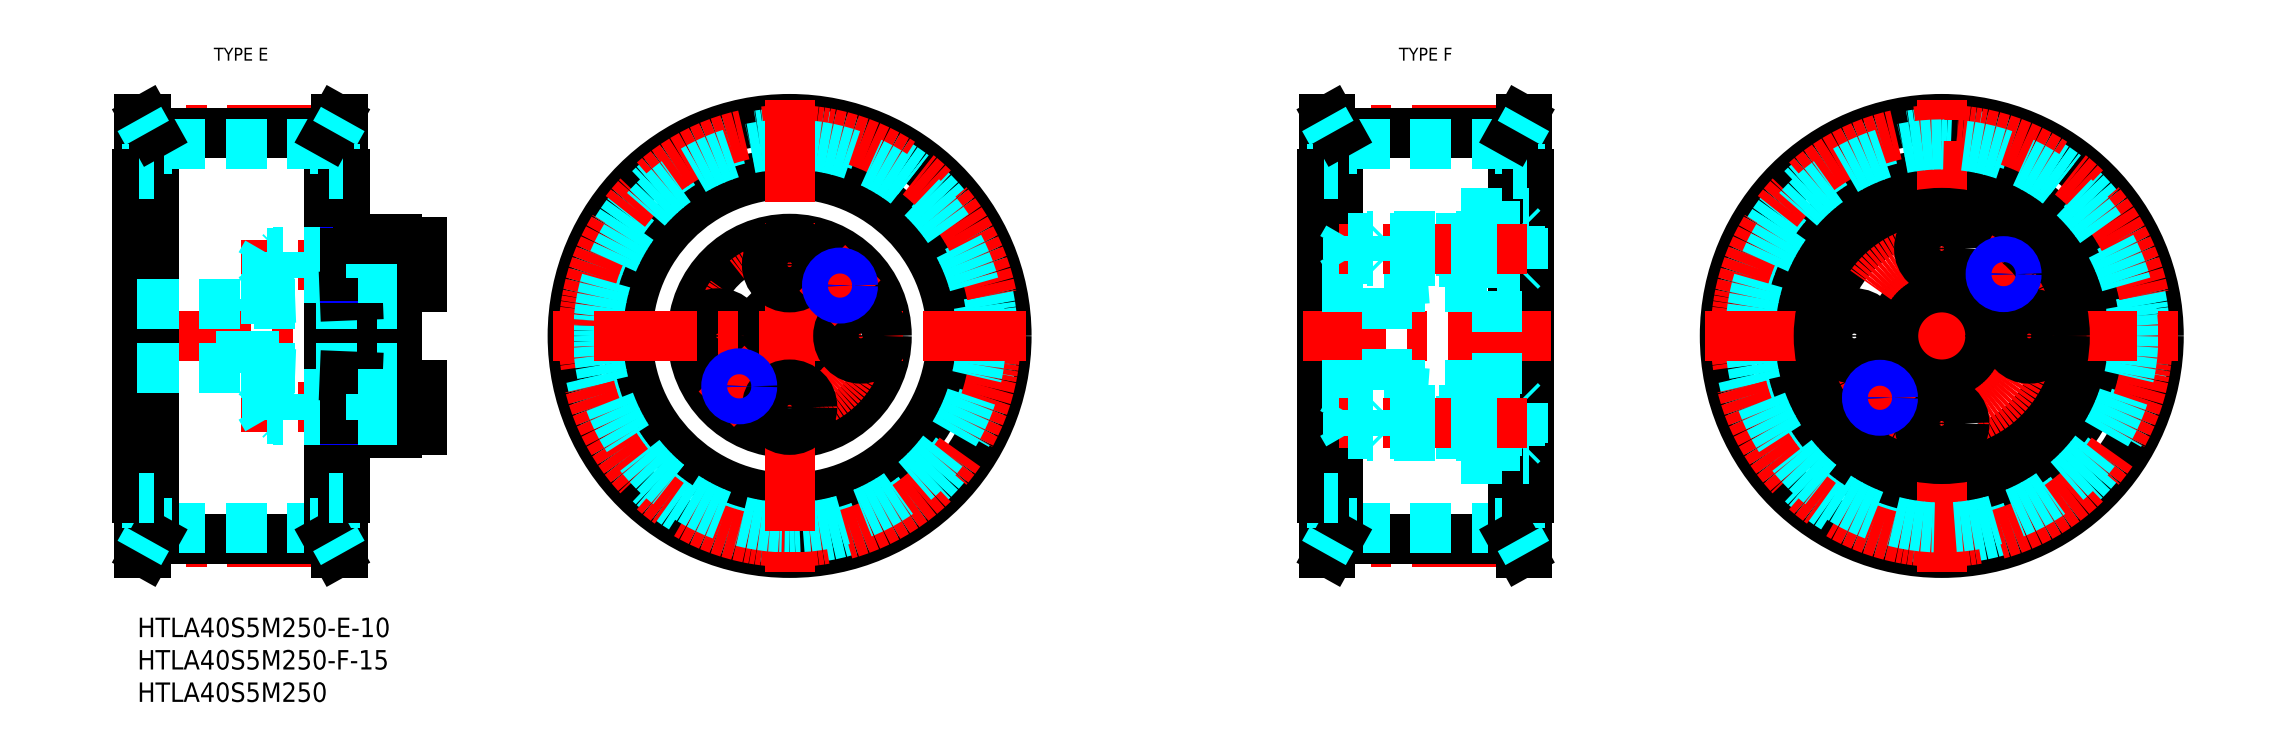
<metadata>
{"format":"dxf","ext":"dxf","renderer":"ezdxf+matplotlib","layout":"modelspace","background":"white","min_lineweight":24,"dpi":150}
</metadata>
<code>
0
SECTION
2
ENTITIES
0
INSERT
8
MSM_CONTINUOUS
2
*U2
10
0
20
0
30
0
0
INSERT
8
MSM_CONTINUOUS
2
*U4
10
0
20
0
30
0
0
INSERT
8
MSM_CONTINUOUS
2
*U5
10
0
20
0
30
0
0
LINE
8
MSM_CONTINUOUS
10
40
20
29
30
0
11
44
21
29
31
0
0
LINE
8
MSM_CONTINUOUS
10
40
20
58
30
0
11
44
21
58
31
0
0
LINE
8
MSM_CONTINUOUS
10
40
20
51
30
0
11
44
21
51
31
0
0
LINE
8
MSM_CONTINUOUS
10
40
20
36
30
0
11
44
21
36
31
0
0
LINE
8
MSM_CENTER
10
47
20
32.5
30
0
11
15.96
21
32.5
31
0
0
LINE
8
MSM_CENTER
10
47
20
54.5
30
0
11
15.96
21
54.5
31
0
0
LINE
8
MSM_CENTER
10
43
20
43.5
30
0
11
-3
21
43.5
31
0
0
LINE
8
MSM_CONTINUOUS
10
30.7
20
77
30
0
11
30.7
21
10
31
0
0
LINE
8
MSM_CONTINUOUS
10
1.3
20
77
30
0
11
1.3
21
10
31
0
0
LINE
8
MSM_CENTER
10
29.77
20
11.67
30
0
11
2.232
21
11.67
31
0
0
LINE
8
MSM_CONTINUOUS
10
0
20
18.5
30
0
11
0
21
68.5
31
0
0
LINE
8
MSM_CONTINUOUS
10
32
20
18.5
30
0
11
32
21
68.5
31
0
0
LINE
8
MSM_CONTINUOUS
10
34
20
28.5
30
0
11
34
21
58.5
31
0
0
LINE
8
MSM_CONTINUOUS
10
40
20
28.5
30
0
11
40
21
58.5
31
0
0
LINE
8
MSM_CONTINUOUS
10
29.5
20
12.15
30
0
11
2.5
21
12.15
31
0
0
LINE
8
MSM_DASHED
10
29.5
20
13.92
30
0
11
2.5
21
13.92
31
0
0
LINE
8
MSM_CONTINUOUS
10
0.3
20
10
30
0
11
0.3
21
77
31
0
0
LINE
8
MSM_CONTINUOUS
10
2.5
20
12.15
30
0
11
2.5
21
74.85
31
0
0
LINE
8
MSM_DASHED
10
1.5
20
12.15
30
0
11
1.5
21
18.5
31
0
0
LINE
8
MSM_CONTINUOUS
10
2.5
20
12.15
30
0
11
1.3
21
10
31
0
0
LINE
8
MSM_CONTINUOUS
10
1.3
20
10
30
0
11
0.3
21
10
31
0
0
LINE
8
MSM_DASHED
10
1.5
20
12.15
30
0
11
0.3
21
10
31
0
0
LINE
8
MSM_CONTINUOUS
10
0.3
20
18.5
30
0
11
0
21
18.5
31
0
0
LINE
8
MSM_DASHED
10
2.5
20
18.5
30
0
11
0.3
21
18.5
31
0
0
LINE
8
MSM_CONTINUOUS
10
31.7
20
10
30
0
11
31.7
21
77
31
0
0
LINE
8
MSM_CONTINUOUS
10
29.5
20
12.15
30
0
11
29.5
21
74.85
31
0
0
LINE
8
MSM_DASHED
10
30.5
20
12.15
30
0
11
30.5
21
18.5
31
0
0
LINE
8
MSM_CONTINUOUS
10
29.5
20
12.15
30
0
11
30.7
21
10
31
0
0
LINE
8
MSM_CONTINUOUS
10
30.7
20
10
30
0
11
31.7
21
10
31
0
0
LINE
8
MSM_DASHED
10
30.5
20
12.15
30
0
11
31.7
21
10
31
0
0
LINE
8
MSM_CONTINUOUS
10
31.7
20
18.5
30
0
11
32
21
18.5
31
0
0
LINE
8
MSM_DASHED
10
29.5
20
18.5
30
0
11
31.7
21
18.5
31
0
0
LINE
8
MSM_CONTINUOUS
10
34
20
28.5
30
0
11
40
21
28.5
31
0
0
LINE
8
MSM_DASHED
10
18
20
37.85
30
0
11
32
21
37.28
31
0
0
LINE
8
MSM_DASHED
10
18
20
38.5
30
0
11
40
21
38.5
31
0
0
LINE
8
MSM_DASHED
10
18
20
37.85
30
0
11
18
21
49.15
31
0
0
LINE
8
MSM_DASHED
10
16
20
37.85
30
0
11
16
21
49.15
31
0
0
LINE
8
MSM_DASHED
10
16
20
37.85
30
0
11
18
21
37.85
31
0
0
LINE
8
MSM_DASHED
10
0
20
38.5
30
0
11
16
21
38.5
31
0
0
LINE
8
MSM_DASHED
10
32
20
34.3
30
0
11
20
21
34.3
31
0
0
LINE
8
MSM_DASHED
10
32
20
34.5
30
0
11
21
21
34.5
31
0
0
LINE
8
MSM_DASHED
10
32
20
30.7
30
0
11
20
21
30.7
31
0
0
LINE
8
MSM_DASHED
10
32
20
30.5
30
0
11
21
21
30.5
31
0
0
LINE
8
MSM_DASHED
10
20
20
34.3
30
0
11
18.96
21
32.5
31
0
0
LINE
8
MSM_DASHED
10
20
20
30.7
30
0
11
18.96
21
32.5
31
0
0
LINE
8
MSM_DASHED
10
21
20
30.5
30
0
11
21
21
34.5
31
0
0
LINE
8
MSM_DASHED
10
20
20
30.7
30
0
11
20
21
34.3
31
0
0
LINE
8
MSM_DASHED
10
22.2
20
34.5
30
0
11
22
21
34.3
31
0
0
LINE
8
MSM_DASHED
10
22.2
20
30.5
30
0
11
22
21
30.7
31
0
0
LINE
8
MSM_DASHED
10
22
20
30.7
30
0
11
22
21
34.3
31
0
0
LINE
8
MSM_DASHED
10
22.2
20
30.5
30
0
11
22.2
21
34.5
31
0
0
LINE
8
MSM_NARROW
10
34
20
30.5
30
0
11
32
21
30.5
31
0
0
LINE
8
MSM_NARROW
10
34
20
34.5
30
0
11
32
21
34.5
31
0
0
LINE
8
MSM_CONTINUOUS
10
34
20
37.2
30
0
11
32
21
37.28
31
0
0
LINE
8
MSM_CONTINUOUS
10
34
20
34.3
30
0
11
32
21
34.3
31
0
0
LINE
8
MSM_CONTINUOUS
10
34
20
30.7
30
0
11
32
21
30.7
31
0
0
LINE
8
MSM_DASHED
10
40
20
34.5
30
0
11
34
21
34.5
31
0
0
LINE
8
MSM_DASHED
10
40
20
30.5
30
0
11
34
21
30.5
31
0
0
LINE
8
MSM_DASHED
10
34
20
34.3
30
0
11
36
21
34.3
31
0
0
LINE
8
MSM_DASHED
10
34
20
30.7
30
0
11
36
21
30.7
31
0
0
LINE
8
MSM_DASHED
10
36
20
30.5
30
0
11
36
21
34.5
31
0
0
LINE
8
MSM_CENTER
10
29.77
20
75.33
30
0
11
2.232
21
75.33
31
0
0
LINE
8
MSM_DASHED
10
30.5
20
74.85
30
0
11
30.5
21
68.5
31
0
0
LINE
8
MSM_DASHED
10
1.5
20
74.85
30
0
11
1.5
21
68.5
31
0
0
LINE
8
MSM_DASHED
10
18
20
48.5
30
0
11
40
21
48.5
31
0
0
LINE
8
MSM_DASHED
10
18
20
49.15
30
0
11
32
21
49.72
31
0
0
LINE
8
MSM_DASHED
10
16
20
49.15
30
0
11
18
21
49.15
31
0
0
LINE
8
MSM_DASHED
10
0
20
48.5
30
0
11
16
21
48.5
31
0
0
LINE
8
MSM_DASHED
10
32
20
52.7
30
0
11
20
21
52.7
31
0
0
LINE
8
MSM_DASHED
10
32
20
56.3
30
0
11
20
21
56.3
31
0
0
LINE
8
MSM_DASHED
10
32
20
52.5
30
0
11
21
21
52.5
31
0
0
LINE
8
MSM_DASHED
10
32
20
56.5
30
0
11
21
21
56.5
31
0
0
LINE
8
MSM_DASHED
10
20
20
56.3
30
0
11
20
21
52.7
31
0
0
LINE
8
MSM_DASHED
10
20
20
52.7
30
0
11
18.96
21
54.5
31
0
0
LINE
8
MSM_DASHED
10
21
20
52.5
30
0
11
21
21
56.5
31
0
0
LINE
8
MSM_DASHED
10
20
20
56.3
30
0
11
18.96
21
54.5
31
0
0
LINE
8
MSM_DASHED
10
22
20
52.7
30
0
11
22
21
56.3
31
0
0
LINE
8
MSM_DASHED
10
22.2
20
52.5
30
0
11
22.2
21
56.5
31
0
0
LINE
8
MSM_DASHED
10
22.2
20
52.5
30
0
11
22
21
52.7
31
0
0
LINE
8
MSM_DASHED
10
22.2
20
56.5
30
0
11
22
21
56.3
31
0
0
LINE
8
MSM_CONTINUOUS
10
0.3
20
68.5
30
0
11
0
21
68.5
31
0
0
LINE
8
MSM_DASHED
10
2.5
20
68.5
30
0
11
0.3
21
68.5
31
0
0
LINE
8
MSM_CONTINUOUS
10
34
20
49.8
30
0
11
32
21
49.72
31
0
0
LINE
8
MSM_NARROW
10
34
20
56.5
30
0
11
32
21
56.5
31
0
0
LINE
8
MSM_NARROW
10
34
20
52.5
30
0
11
32
21
52.5
31
0
0
LINE
8
MSM_CONTINUOUS
10
34
20
52.7
30
0
11
32
21
52.7
31
0
0
LINE
8
MSM_CONTINUOUS
10
34
20
56.3
30
0
11
32
21
56.3
31
0
0
LINE
8
MSM_DASHED
10
40
20
52.5
30
0
11
34
21
52.5
31
0
0
LINE
8
MSM_DASHED
10
40
20
56.5
30
0
11
34
21
56.5
31
0
0
LINE
8
MSM_DASHED
10
34
20
52.7
30
0
11
36
21
52.7
31
0
0
LINE
8
MSM_DASHED
10
36
20
52.5
30
0
11
36
21
56.5
31
0
0
LINE
8
MSM_DASHED
10
34
20
56.3
30
0
11
36
21
56.3
31
0
0
LINE
8
MSM_CONTINUOUS
10
31.7
20
68.5
30
0
11
32
21
68.5
31
0
0
LINE
8
MSM_DASHED
10
29.5
20
68.5
30
0
11
31.7
21
68.5
31
0
0
LINE
8
MSM_CONTINUOUS
10
34
20
58.5
30
0
11
40
21
58.5
31
0
0
LINE
8
MSM_CONTINUOUS
10
29.5
20
74.85
30
0
11
2.5
21
74.85
31
0
0
LINE
8
MSM_DASHED
10
29.5
20
73.08
30
0
11
2.5
21
73.08
31
0
0
LINE
8
MSM_CONTINUOUS
10
2.5
20
74.85
30
0
11
1.3
21
77
31
0
0
LINE
8
MSM_CONTINUOUS
10
1.3
20
77
30
0
11
0.3
21
77
31
0
0
LINE
8
MSM_DASHED
10
1.5
20
74.85
30
0
11
0.3
21
77
31
0
0
LINE
8
MSM_CONTINUOUS
10
29.5
20
74.85
30
0
11
30.7
21
77
31
0
0
LINE
8
MSM_CONTINUOUS
10
30.7
20
77
30
0
11
31.7
21
77
31
0
0
LINE
8
MSM_DASHED
10
30.5
20
74.85
30
0
11
31.7
21
77
31
0
0
CIRCLE
8
MSM_CONTINUOUS
10
100.7
20
43.5
30
0
40
33.5
0
CIRCLE
8
MSM_CONTINUOUS
10
100.7
20
43.5
30
0
40
25
0
CIRCLE
8
MSM_CONTINUOUS
10
100.7
20
43.5
30
0
40
15
0
CIRCLE
8
MSM_CONTINUOUS
10
100.7
20
43.5
30
0
40
5
0
CIRCLE
8
MSM_DASHED
10
100.7
20
43.5
30
0
40
31.35
0
CIRCLE
8
MSM_CENTER
10
100.7
20
43.5
30
0
40
11
0
CIRCLE
8
MSM_CENTER
10
100.7
20
43.5
30
0
40
31.83
0
CIRCLE
8
MSM_DASHED
10
100.7
20
43.5
30
0
40
29.58
0
CIRCLE
8
MSM_CONTINUOUS
10
89.69
20
43.5
30
0
40
3.5
0
LINE
8
MSM_CENTER
10
89.38
20
32.19
30
0
11
96.45
21
39.26
31
0
0
LINE
8
MSM_CENTER
10
137.2
20
43.5
30
0
11
64.19
21
43.5
31
0
0
LINE
8
MSM_CONTINUOUS
10
44
20
29
30
0
11
44
21
36
31
0
0
LINE
8
MSM_CENTER
10
100.7
20
80
30
0
11
100.7
21
7
31
0
0
CIRCLE
8
MSM_CONTINUOUS
10
100.7
20
32.5
30
0
40
3.5
0
CIRCLE
8
MSM_CONTINUOUS
10
111.7
20
43.5
30
0
40
3.5
0
LINE
8
MSM_CONTINUOUS
10
44
20
51
30
0
11
44
21
58
31
0
0
CIRCLE
8
MSM_CONTINUOUS
10
100.7
20
54.5
30
0
40
3.5
0
LINE
8
MSM_CENTER
10
104.9
20
47.74
30
0
11
112
21
54.81
31
0
0
LINE
8
MSM_CONTINUOUS
10
213.6
20
77
30
0
11
213.6
21
10
31
0
0
LINE
8
MSM_CONTINUOUS
10
184.2
20
77
30
0
11
184.2
21
10
31
0
0
LINE
8
MSM_CONTINUOUS
10
182.9
20
68.5
30
0
11
182.9
21
18.5
31
0
0
LINE
8
MSM_CENTER
10
212.7
20
11.67
30
0
11
185.1
21
11.67
31
0
0
LINE
8
MSM_CONTINUOUS
10
212.4
20
12.15
30
0
11
185.4
21
12.15
31
0
0
LINE
8
MSM_DASHED
10
212.4
20
13.92
30
0
11
185.4
21
13.92
31
0
0
LINE
8
MSM_CONTINUOUS
10
183.2
20
10
30
0
11
183.2
21
77
31
0
0
LINE
8
MSM_CONTINUOUS
10
185.4
20
12.15
30
0
11
185.4
21
74.85
31
0
0
LINE
8
MSM_DASHED
10
184.4
20
12.15
30
0
11
184.4
21
18.5
31
0
0
LINE
8
MSM_CONTINUOUS
10
185.4
20
12.15
30
0
11
184.2
21
10
31
0
0
LINE
8
MSM_CONTINUOUS
10
184.2
20
10
30
0
11
183.2
21
10
31
0
0
LINE
8
MSM_DASHED
10
184.4
20
12.15
30
0
11
183.2
21
10
31
0
0
LINE
8
MSM_CONTINUOUS
10
183.2
20
18.5
30
0
11
182.9
21
18.5
31
0
0
LINE
8
MSM_DASHED
10
185.4
20
18.5
30
0
11
183.2
21
18.5
31
0
0
LINE
8
MSM_CONTINUOUS
10
214.6
20
10
30
0
11
214.6
21
77
31
0
0
LINE
8
MSM_CONTINUOUS
10
212.4
20
12.15
30
0
11
212.4
21
74.85
31
0
0
LINE
8
MSM_DASHED
10
213.4
20
12.15
30
0
11
213.4
21
18.5
31
0
0
LINE
8
MSM_CONTINUOUS
10
212.4
20
12.15
30
0
11
213.6
21
10
31
0
0
LINE
8
MSM_CONTINUOUS
10
213.6
20
10
30
0
11
214.6
21
10
31
0
0
LINE
8
MSM_DASHED
10
213.4
20
12.15
30
0
11
214.6
21
10
31
0
0
LINE
8
MSM_CONTINUOUS
10
214.6
20
18.5
30
0
11
214.9
21
18.5
31
0
0
LINE
8
MSM_DASHED
10
212.4
20
18.5
30
0
11
214.6
21
18.5
31
0
0
LINE
8
MSM_CENTER
10
212.7
20
75.33
30
0
11
185.1
21
75.33
31
0
0
LINE
8
MSM_DASHED
10
213.4
20
74.85
30
0
11
213.4
21
68.5
31
0
0
LINE
8
MSM_DASHED
10
184.4
20
74.85
30
0
11
184.4
21
68.5
31
0
0
LINE
8
MSM_CONTINUOUS
10
183.2
20
68.5
30
0
11
182.9
21
68.5
31
0
0
LINE
8
MSM_DASHED
10
185.4
20
68.5
30
0
11
183.2
21
68.5
31
0
0
LINE
8
MSM_CONTINUOUS
10
214.9
20
68.5
30
0
11
214.9
21
18.5
31
0
0
LINE
8
MSM_CONTINUOUS
10
214.6
20
68.5
30
0
11
214.9
21
68.5
31
0
0
LINE
8
MSM_DASHED
10
212.4
20
68.5
30
0
11
214.6
21
68.5
31
0
0
LINE
8
MSM_CONTINUOUS
10
212.4
20
74.85
30
0
11
185.4
21
74.85
31
0
0
LINE
8
MSM_DASHED
10
212.4
20
73.08
30
0
11
185.4
21
73.08
31
0
0
LINE
8
MSM_CONTINUOUS
10
185.4
20
74.85
30
0
11
184.2
21
77
31
0
0
LINE
8
MSM_CONTINUOUS
10
184.2
20
77
30
0
11
183.2
21
77
31
0
0
LINE
8
MSM_DASHED
10
184.4
20
74.85
30
0
11
183.2
21
77
31
0
0
LINE
8
MSM_CONTINUOUS
10
212.4
20
74.85
30
0
11
213.6
21
77
31
0
0
LINE
8
MSM_CONTINUOUS
10
213.6
20
77
30
0
11
214.6
21
77
31
0
0
LINE
8
MSM_DASHED
10
213.4
20
74.85
30
0
11
214.6
21
77
31
0
0
CIRCLE
8
MSM_CONTINUOUS
10
278.6
20
43.5
30
0
40
33.5
0
CIRCLE
8
MSM_CONTINUOUS
10
278.6
20
43.5
30
0
40
25
0
CIRCLE
8
MSM_DASHED
10
278.6
20
43.5
30
0
40
31.35
0
LINE
8
MSM_CENTER
10
278.6
20
7
30
0
11
278.6
21
80
31
0
0
CIRCLE
8
MSM_CENTER
10
278.6
20
43.5
30
0
40
31.83
0
CIRCLE
8
MSM_DASHED
10
278.6
20
43.5
30
0
40
29.58
0
LINE
8
MSM_CENTER
10
242.1
20
43.5
30
0
11
315.1
21
43.5
31
0
0
TEXT
8
MSM_PART_NUMBER
10
10.33
20
86
30
0
40
2
1
TYPE E
7
MISUMI
72
     1
11
16
21
87
31
0
73
     2
0
TEXT
8
MSM_PART_NUMBER
10
193.2
20
86
30
0
40
2
1
TYPE F
7
MISUMI
72
     1
11
198.9
21
87
31
0
73
     2
0
LINE
8
MSM_CENTER
10
218.2
20
43.5
30
0
11
179.9
21
43.5
31
0
0
LINE
8
MSM_DASHED
10
182.9
20
51
30
0
11
209.9
21
51
31
0
0
LINE
8
MSM_DASHED
10
192.9
20
51.91
30
0
11
204.9
21
52.82
31
0
0
LINE
8
MSM_DASHED
10
209.9
20
62
30
0
11
204.9
21
62
31
0
0
LINE
8
MSM_DASHED
10
204.9
20
62
30
0
11
204.9
21
59
31
0
0
LINE
8
MSM_DASHED
10
204.9
20
55
30
0
11
204.9
21
51
31
0
0
LINE
8
MSM_DASHED
10
213.9
20
60.1
30
0
11
213.9
21
53.9
31
0
0
LINE
8
MSM_DASHED
10
213.5
20
60.5
30
0
11
213.5
21
53.5
31
0
0
LINE
8
MSM_DASHED
10
209.2
20
59
30
0
11
209.2
21
55
31
0
0
LINE
8
MSM_DASHED
10
213.5
20
53.5
30
0
11
209.9
21
53.5
31
0
0
LINE
8
MSM_DASHED
10
213.5
20
53.5
30
0
11
213.9
21
53.9
31
0
0
LINE
8
MSM_DASHED
10
209.2
20
55.38
30
0
11
209.8
21
55
31
0
0
LINE
8
MSM_DASHED
10
213.5
20
60.5
30
0
11
209.9
21
60.5
31
0
0
LINE
8
MSM_DASHED
10
213.5
20
60.5
30
0
11
213.9
21
60.1
31
0
0
LINE
8
MSM_DASHED
10
209.2
20
58.62
30
0
11
209.8
21
59
31
0
0
LINE
8
MSM_DASHED
10
191.9
20
58.62
30
0
11
191.9
21
55.38
31
0
0
LINE
8
MSM_DASHED
10
192.3
20
59
30
0
11
192.3
21
55
31
0
0
LINE
8
MSM_DASHED
10
192.3
20
55
30
0
11
191.9
21
55.38
31
0
0
LINE
8
MSM_DASHED
10
191.9
20
58.62
30
0
11
192.3
21
59
31
0
0
LINE
8
MSM_DASHED
10
209.9
20
59.2
30
0
11
204.9
21
59.2
31
0
0
LINE
8
MSM_DASHED
10
209.9
20
54.8
30
0
11
204.9
21
54.8
31
0
0
LINE
8
MSM_DASHED
10
204.4
20
62.5
30
0
11
214.9
21
62.5
31
0
0
LINE
8
MSM_DASHED
10
204.4
20
59
30
0
11
204.4
21
62.5
31
0
0
LINE
8
MSM_DASHED
10
204.4
20
52.79
30
0
11
204.4
21
55
31
0
0
LINE
8
MSM_DASHED
10
182.9
20
36
30
0
11
209.9
21
36
31
0
0
LINE
8
MSM_DASHED
10
192.9
20
35.09
30
0
11
204.9
21
34.17
31
0
0
LINE
8
MSM_DASHED
10
192.9
20
35.09
30
0
11
192.9
21
51.91
31
0
0
LINE
8
MSM_DASHED
10
209.9
20
25
30
0
11
204.9
21
25
31
0
0
LINE
8
MSM_DASHED
10
209.9
20
25
30
0
11
209.9
21
62
31
0
0
LINE
8
MSM_DASHED
10
204.9
20
25
30
0
11
204.9
21
28
31
0
0
LINE
8
MSM_DASHED
10
204.9
20
32
30
0
11
204.9
21
36
31
0
0
LINE
8
MSM_DASHED
10
213.9
20
26.9
30
0
11
213.9
21
33.1
31
0
0
LINE
8
MSM_DASHED
10
213.5
20
26.5
30
0
11
213.5
21
33.5
31
0
0
LINE
8
MSM_DASHED
10
209.2
20
28
30
0
11
209.2
21
32
31
0
0
LINE
8
MSM_DASHED
10
213.5
20
33.5
30
0
11
209.9
21
33.5
31
0
0
LINE
8
MSM_DASHED
10
213.5
20
33.5
30
0
11
213.9
21
33.1
31
0
0
LINE
8
MSM_DASHED
10
209.2
20
31.62
30
0
11
209.8
21
32
31
0
0
LINE
8
MSM_DASHED
10
213.5
20
26.5
30
0
11
209.9
21
26.5
31
0
0
LINE
8
MSM_DASHED
10
213.5
20
26.5
30
0
11
213.9
21
26.9
31
0
0
LINE
8
MSM_DASHED
10
209.2
20
28.38
30
0
11
209.8
21
28
31
0
0
LINE
8
MSM_DASHED
10
191.9
20
28.38
30
0
11
191.9
21
31.62
31
0
0
LINE
8
MSM_DASHED
10
192.3
20
28
30
0
11
192.3
21
32
31
0
0
LINE
8
MSM_DASHED
10
192.3
20
32
30
0
11
191.9
21
31.62
31
0
0
LINE
8
MSM_DASHED
10
191.9
20
28.38
30
0
11
192.3
21
28
31
0
0
LINE
8
MSM_DASHED
10
209.9
20
27.8
30
0
11
204.9
21
27.8
31
0
0
LINE
8
MSM_DASHED
10
209.9
20
32.2
30
0
11
204.9
21
32.2
31
0
0
LINE
8
MSM_DASHED
10
204.4
20
24.5
30
0
11
214.9
21
24.5
31
0
0
LINE
8
MSM_DASHED
10
204.4
20
28
30
0
11
204.4
21
24.5
31
0
0
LINE
8
MSM_DASHED
10
204.4
20
34.21
30
0
11
204.4
21
32
31
0
0
LINE
8
MSM_CENTER
10
214.6
20
57
30
0
11
185.4
21
57
31
0
0
LINE
8
MSM_DASHED
10
186.9
20
58.62
30
0
11
186.9
21
55.38
31
0
0
LINE
8
MSM_DASHED
10
189.9
20
55
30
0
11
189.9
21
59
31
0
0
LINE
8
MSM_DASHED
10
186.9
20
58.62
30
0
11
186
21
57
31
0
0
LINE
8
MSM_DASHED
10
209.2
20
58.62
30
0
11
186.9
21
58.62
31
0
0
LINE
8
MSM_DASHED
10
209.9
20
55
30
0
11
189.9
21
55
31
0
0
LINE
8
MSM_DASHED
10
209.9
20
59
30
0
11
189.9
21
59
31
0
0
LINE
8
MSM_DASHED
10
189.9
20
59
30
0
11
189.2
21
58.62
31
0
0
LINE
8
MSM_DASHED
10
186.9
20
55.38
30
0
11
186
21
57
31
0
0
LINE
8
MSM_DASHED
10
209.2
20
55.38
30
0
11
186.9
21
55.38
31
0
0
LINE
8
MSM_DASHED
10
189.9
20
55
30
0
11
189.2
21
55.38
31
0
0
LINE
8
MSM_CENTER
10
214.6
20
30
30
0
11
185.4
21
30
31
0
0
LINE
8
MSM_DASHED
10
186.9
20
28.38
30
0
11
186.9
21
31.62
31
0
0
LINE
8
MSM_DASHED
10
189.9
20
28
30
0
11
189.9
21
32
31
0
0
LINE
8
MSM_DASHED
10
186.9
20
28.38
30
0
11
186
21
30
31
0
0
LINE
8
MSM_DASHED
10
209.2
20
28.38
30
0
11
186.9
21
28.38
31
0
0
LINE
8
MSM_DASHED
10
209.9
20
32
30
0
11
189.9
21
32
31
0
0
LINE
8
MSM_DASHED
10
209.9
20
28
30
0
11
189.9
21
28
31
0
0
LINE
8
MSM_DASHED
10
189.9
20
28
30
0
11
189.2
21
28.38
31
0
0
LINE
8
MSM_DASHED
10
186.9
20
31.62
30
0
11
186
21
30
31
0
0
LINE
8
MSM_DASHED
10
209.2
20
31.62
30
0
11
186.9
21
31.62
31
0
0
LINE
8
MSM_DASHED
10
189.9
20
32
30
0
11
189.2
21
31.62
31
0
0
CIRCLE
8
MSM_CONTINUOUS
10
278.6
20
43.5
30
0
40
7.5
0
LINE
8
MSM_CENTER
10
285.3
20
50.22
30
0
11
291
21
55.87
31
0
0
CIRCLE
8
MSM_CONTINUOUS
10
278.6
20
43.5
30
0
40
18.5
0
CIRCLE
8
MSM_CONTINUOUS
10
278.6
20
43.5
30
0
40
19
0
CIRCLE
8
MSM_CENTER
10
278.6
20
43.5
30
0
40
13.5
0
CIRCLE
8
MSM_CONTINUOUS
10
278.6
20
57
30
0
40
3.5
0
CIRCLE
8
MSM_CONTINUOUS
10
265.1
20
43.5
30
0
40
3.5
0
CIRCLE
8
MSM_CONTINUOUS
10
278.6
20
30
30
0
40
3.5
0
CIRCLE
8
MSM_CONTINUOUS
10
292.1
20
43.5
30
0
40
3.5
0
LINE
8
MSM_CENTER
10
266.2
20
31.13
30
0
11
271.9
21
36.78
31
0
0
CIRCLE
8
MSM_CONTINUOUS
10
92.91
20
35.72
30
0
40
1.621
0
CIRCLE
8
MSM_NARROW
10
92.91
20
35.72
30
0
40
2
0
CIRCLE
8
MSM_CONTINUOUS
10
108.5
20
51.28
30
0
40
1.621
0
CIRCLE
8
MSM_NARROW
10
108.5
20
51.28
30
0
40
2
0
CIRCLE
8
MSM_CONTINUOUS
10
269
20
33.95
30
0
40
1.621
0
CIRCLE
8
MSM_NARROW
10
269
20
33.95
30
0
40
2
0
CIRCLE
8
MSM_CONTINUOUS
10
288.1
20
53.05
30
0
40
1.621
0
CIRCLE
8
MSM_NARROW
10
288.1
20
53.05
30
0
40
2
0
ENDSEC
0
EOF

</code>
